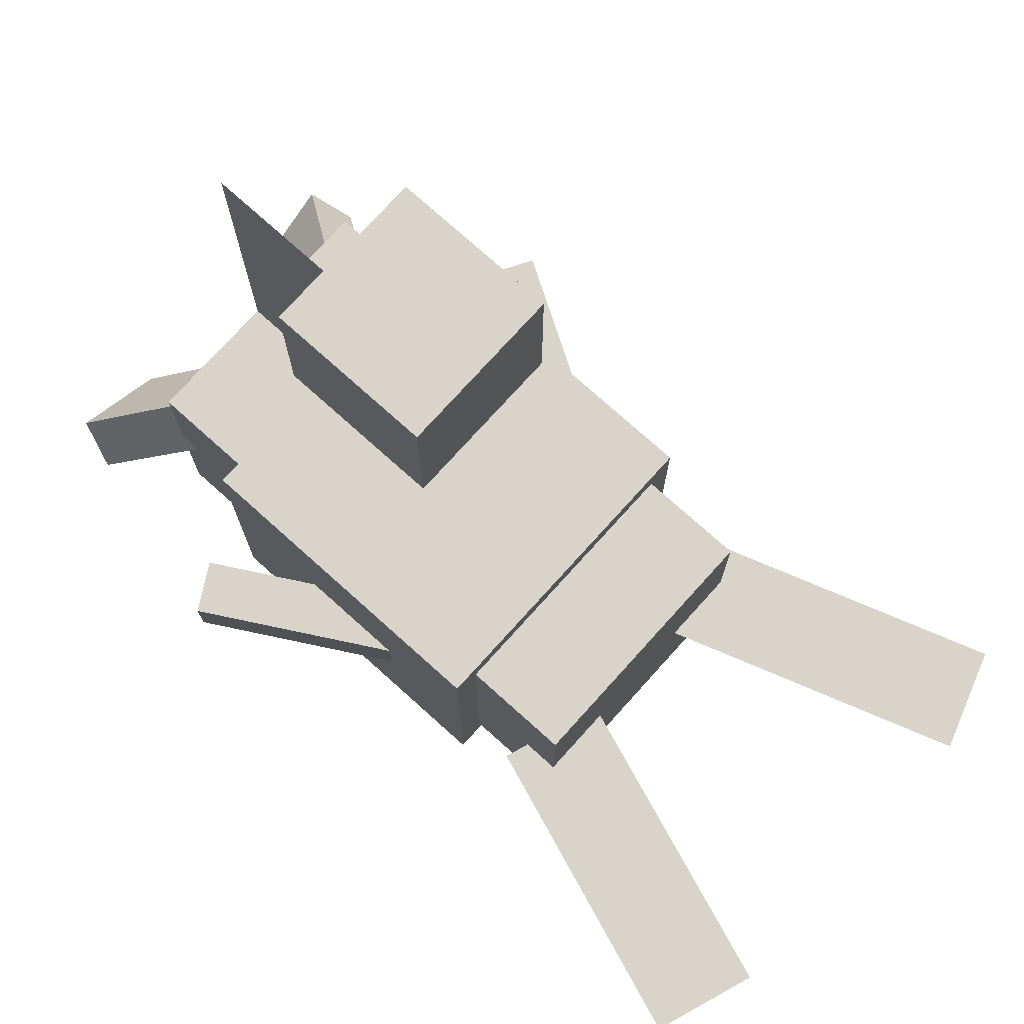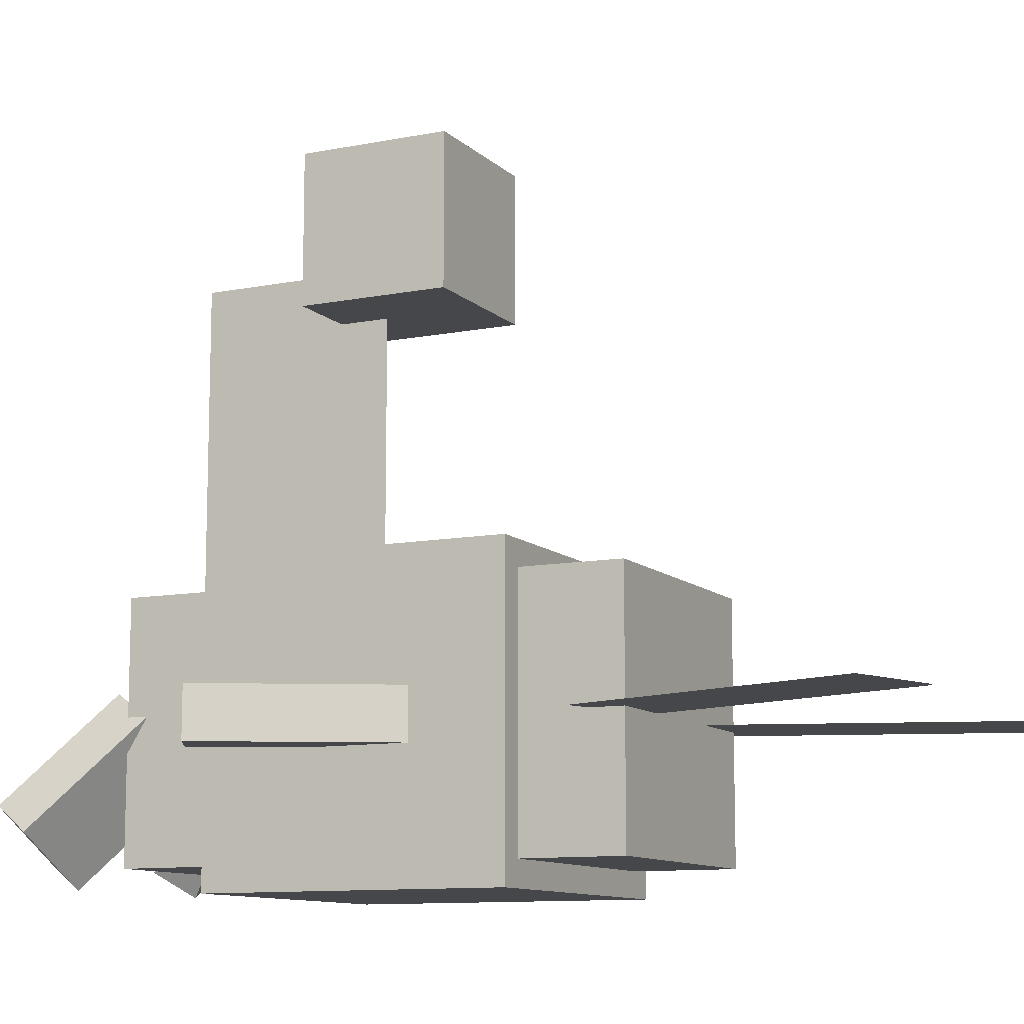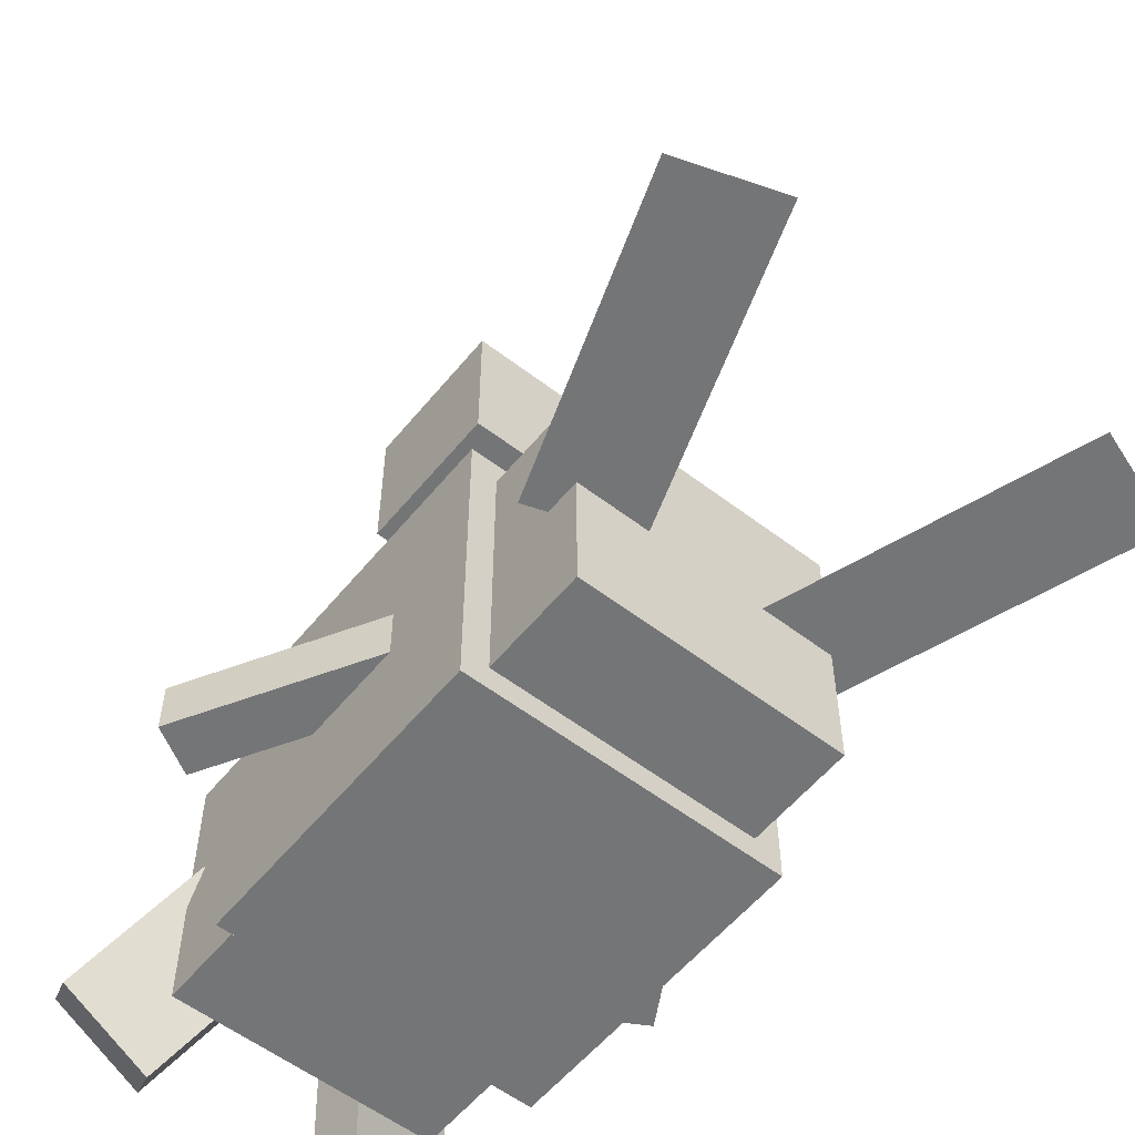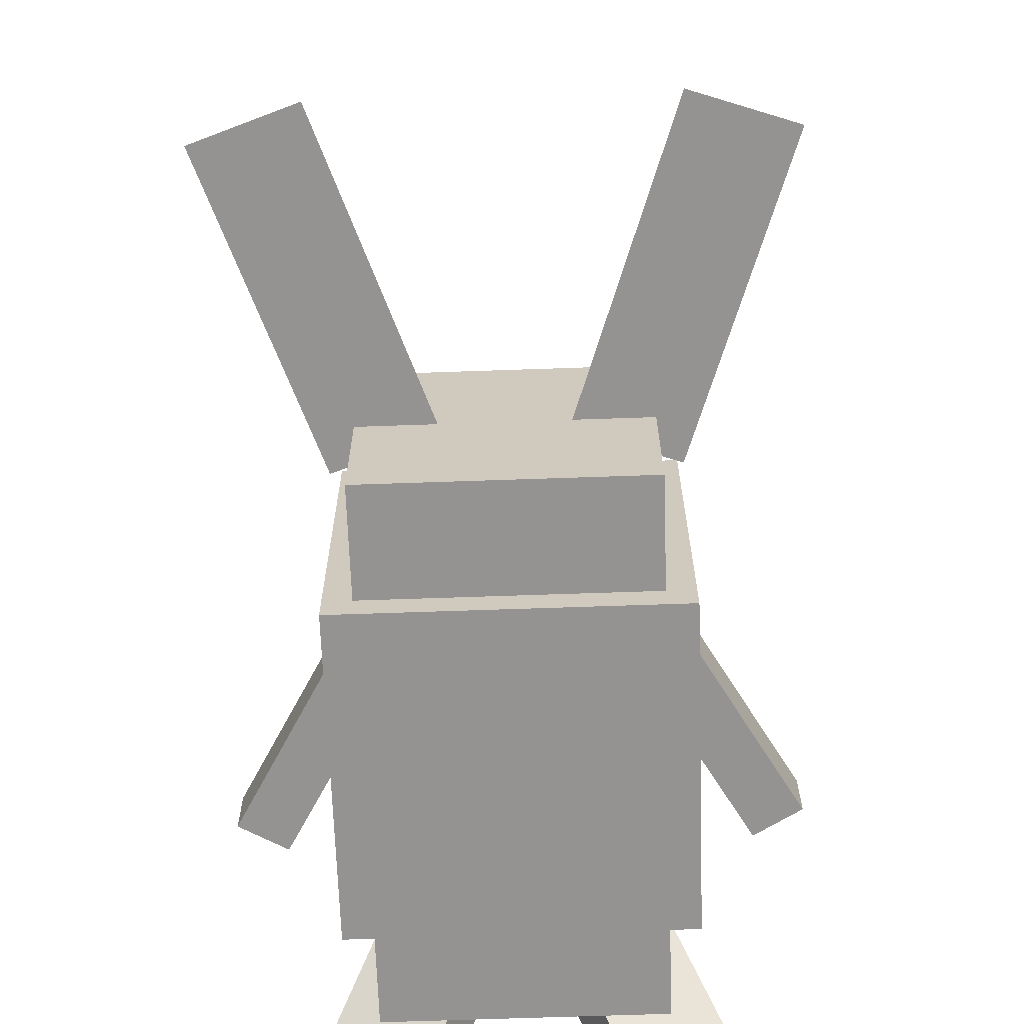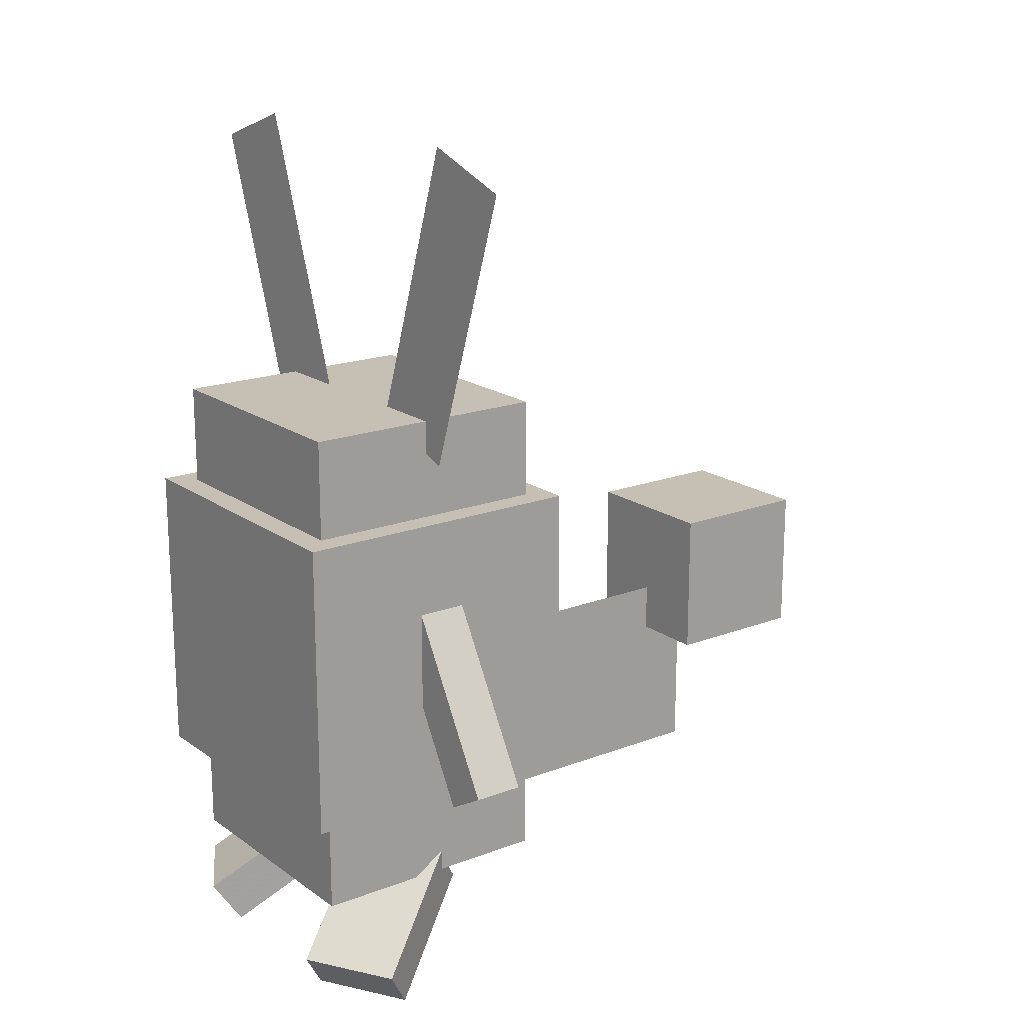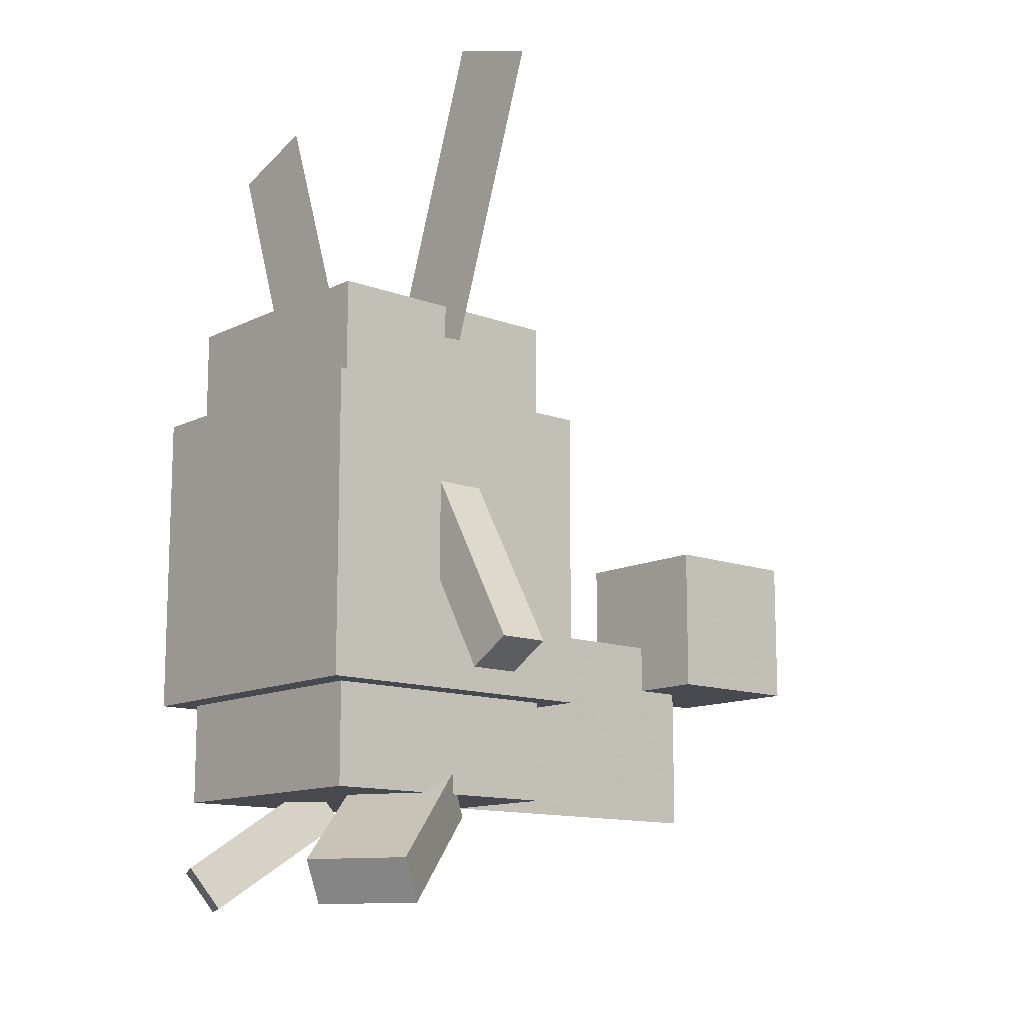
<metadata>
{"format":"obj","ext":"obj","renderer":"f3d","projection":"perspective","resolution":1024,"background":"white","views":[{"elev":74.9,"azim":132.0,"up":"+Z"},{"elev":-10.7,"azim":116.1,"up":"+Z"},{"elev":-56.4,"azim":141.3,"up":"+Z"},{"elev":-66.8,"azim":-178.0,"up":"+Z"},{"elev":18.1,"azim":-126.6,"up":"+Y"},{"elev":-12.6,"azim":-131.1,"up":"+Y"}]}
</metadata>
<code>
o tail
v -0 -1.375 0.5625
v -0 -1.375 0.125
v -0 -1.125 0.125
v -0 -1.125 0.5625
f 1 2 3 4
f 2 1 4 3
o earleft
v -0.06591 -0.7609 0
v -0.1841 -0.8016 0
v -0.3062 -0.447 0
v -0.188 -0.4063 0
f 5 6 7 8
f 6 5 8 7
o footright
v 0.2329 -1.46 -0.116
v 0.1247 -1.46 -0.1785
v 0.04881 -1.35 -0.04716
v 0.1571 -1.35 0.01534
v 0.1063 -1.51 -0.1467
v 0.2145 -1.51 -0.08421
v 0.1387 -1.4 0.04716
v 0.03044 -1.4 -0.01534
f 9 10 11 12
f 13 14 15 16
f 12 11 16 15
f 14 13 10 9
f 14 9 12 15
f 10 13 16 11
o Bodymiddle
v 0.1875 -1.25 -0.1875
v -0.1875 -1.25 -0.1875
v -0.1875 -0.875 -0.1875
v 0.1875 -0.875 -0.1875
v -0.1875 -1.25 0.1875
v 0.1875 -1.25 0.1875
v 0.1875 -0.875 0.1875
v -0.1875 -0.875 0.1875
f 17 18 19 20
f 21 22 23 24
f 20 19 24 23
f 22 21 18 17
f 22 17 20 23
f 18 21 24 19
o armright
v 0.3083 -1.201 -0.03125
v 0.2542 -1.232 -0.03125
v 0.1292 -1.016 -0.03125
v 0.1833 -0.9844 -0.03125
v 0.2542 -1.232 0.03125
v 0.3083 -1.201 0.03125
v 0.1833 -0.9844 0.03125
v 0.1292 -1.016 0.03125
f 25 26 27 28
f 29 30 31 32
f 28 27 32 31
f 30 29 26 25
f 30 25 28 31
f 26 29 32 27
o bodybottom
v 0.1562 -1.375 -0.1562
v -0.1562 -1.375 -0.1562
v -0.1562 -1.25 -0.1562
v 0.1562 -1.25 -0.1562
v -0.1562 -1.375 0.1562
v 0.1562 -1.375 0.1562
v 0.1562 -1.25 0.1562
v -0.1562 -1.25 0.1562
f 33 34 35 36
f 37 38 39 40
f 36 35 40 39
f 38 37 34 33
f 38 33 36 39
f 34 37 40 35
o armleft
v -0.2542 -1.232 -0.03125
v -0.3083 -1.201 -0.03125
v -0.1833 -0.9844 -0.03125
v -0.1292 -1.016 -0.03125
v -0.3083 -1.201 0.03125
v -0.2542 -1.232 0.03125
v -0.1292 -1.016 0.03125
v -0.1833 -0.9844 0.03125
f 41 42 43 44
f 45 46 47 48
f 44 43 48 47
f 46 45 42 41
f 46 41 44 47
f 42 45 48 43
o bodytop
v 0.1562 -0.875 -0.1562
v -0.1562 -0.875 -0.1562
v -0.1562 -0.75 -0.1562
v 0.1562 -0.75 -0.1562
v -0.1562 -0.875 0.1562
v 0.1562 -0.875 0.1562
v 0.1562 -0.75 0.1562
v -0.1562 -0.75 0.1562
f 49 50 51 52
f 53 54 55 56
f 52 51 56 55
f 54 53 50 49
f 54 49 52 55
f 50 53 56 51
o earright
v 0.1841 -0.8016 0
v 0.06591 -0.7609 0
v 0.188 -0.4063 0
v 0.3062 -0.447 0
f 57 58 59 60
f 58 57 60 59
o earrightback
v 0.1841 -0.8016 0.000625
v 0.06591 -0.7609 0.000625
v 0.188 -0.4063 0.000625
v 0.3062 -0.447 0.000625
f 61 62 63 64
f 62 61 64 63
o tailball
v 0.09375 -1.188 0.5
v -0.09375 -1.188 0.5
v -0.09375 -1 0.5
v 0.09375 -1 0.5
v -0.09375 -1.188 0.6875
v 0.09375 -1.188 0.6875
v 0.09375 -1 0.6875
v -0.09375 -1 0.6875
f 65 66 67 68
f 69 70 71 72
f 68 67 72 71
f 70 69 66 65
f 70 65 68 71
f 66 69 72 67
o footleft
v -0.1247 -1.46 -0.1785
v -0.2329 -1.46 -0.116
v -0.1571 -1.35 0.01534
v -0.04881 -1.35 -0.04716
v -0.2145 -1.51 -0.08421
v -0.1063 -1.51 -0.1467
v -0.03044 -1.4 -0.01534
v -0.1387 -1.4 0.04716
f 73 74 75 76
f 77 78 79 80
f 76 75 80 79
f 78 77 74 73
f 78 73 76 79
f 74 77 80 75
o earleftback
v -0.06591 -0.7609 0.000625
v -0.1841 -0.8016 0.000625
v -0.3062 -0.447 0.000625
v -0.188 -0.4063 0.000625
f 81 82 83 84
f 82 81 84 83

</code>
